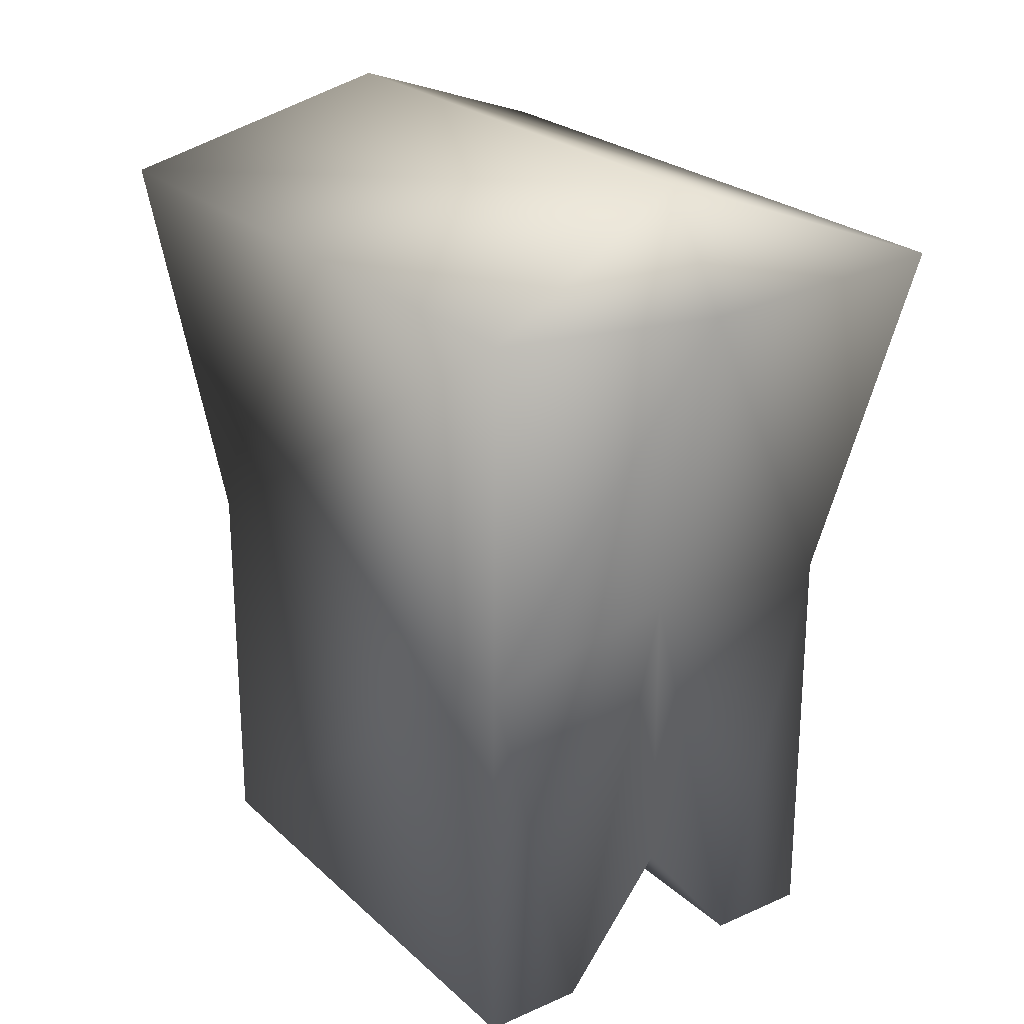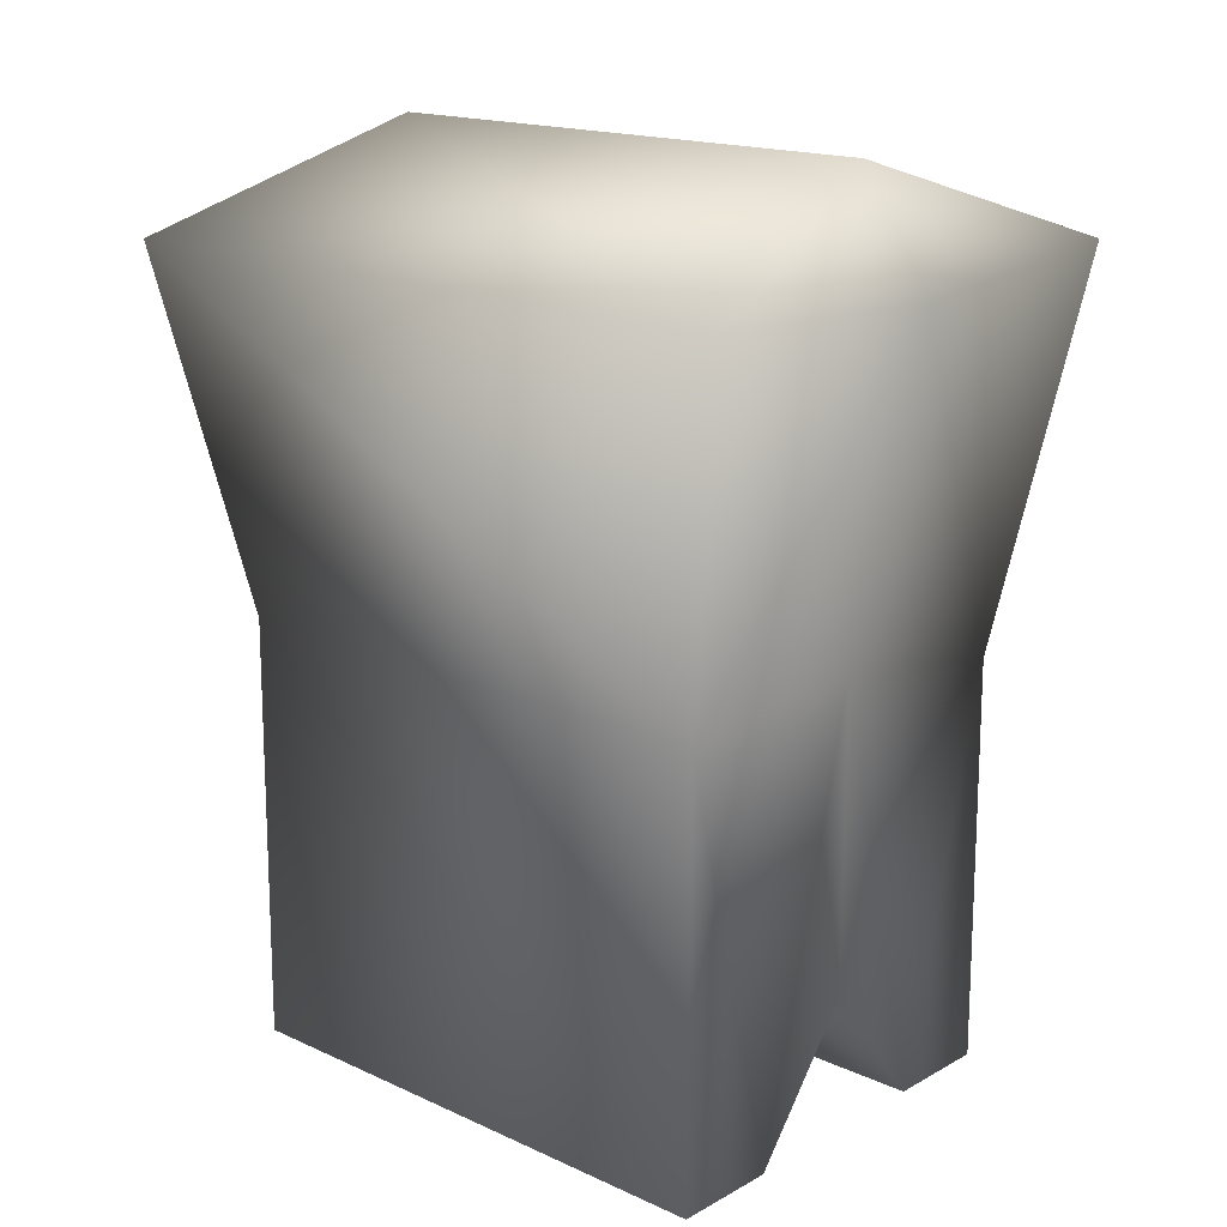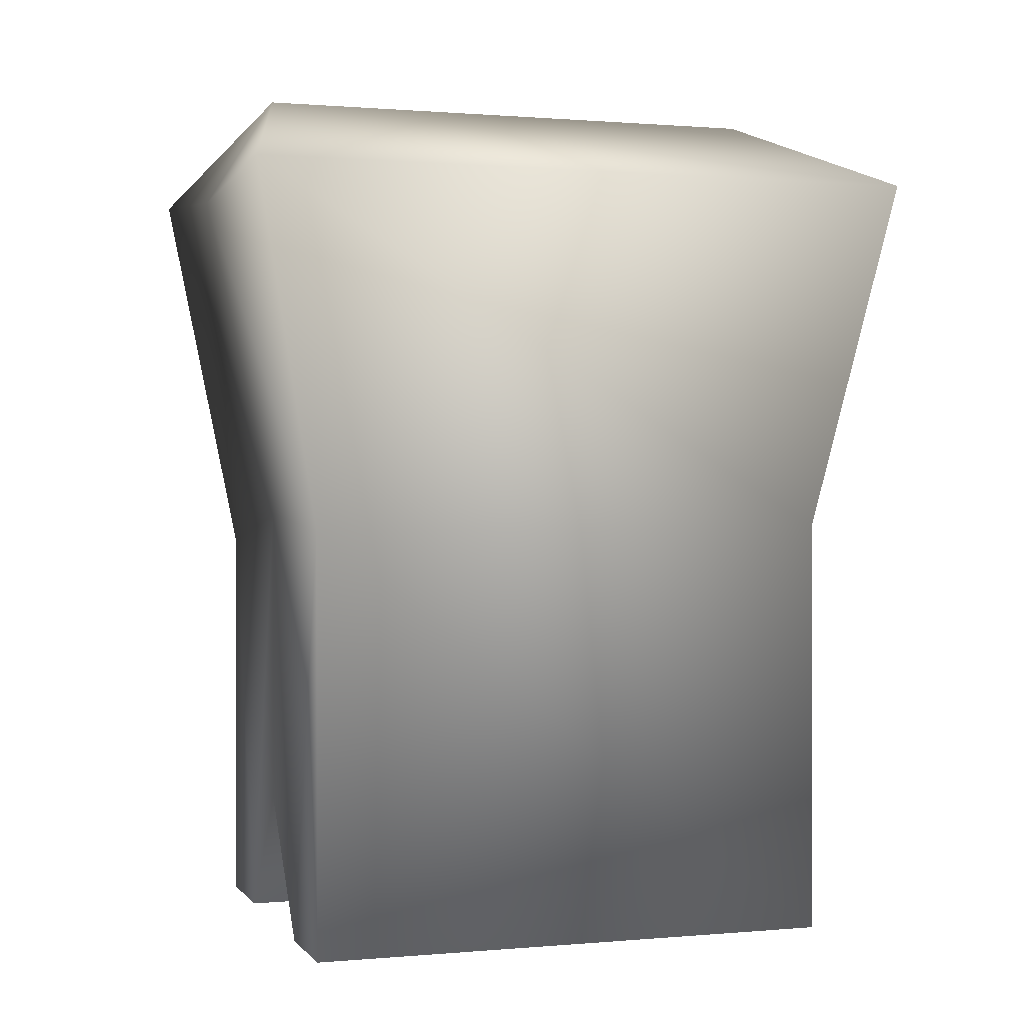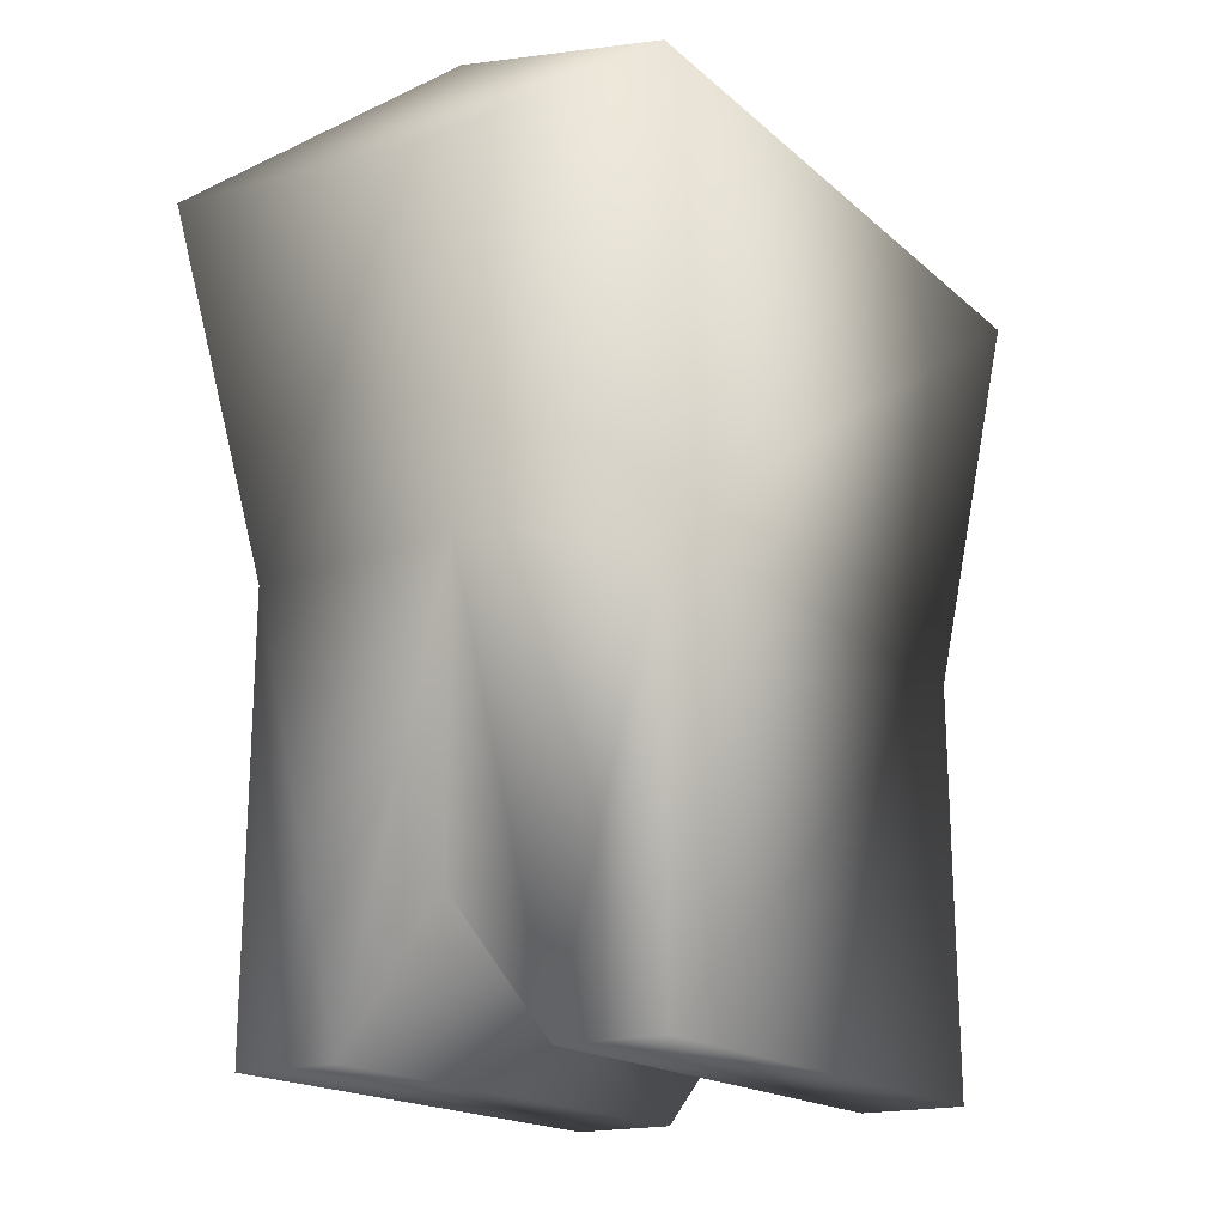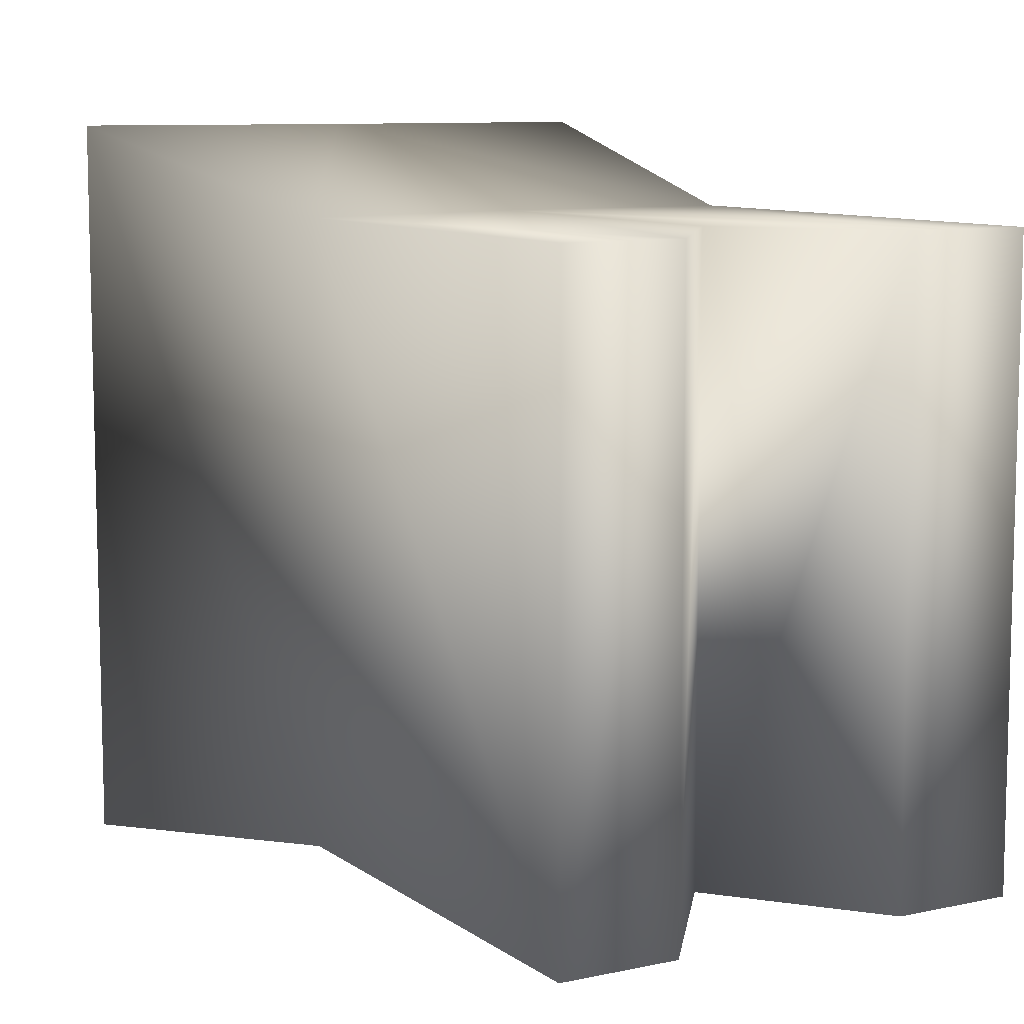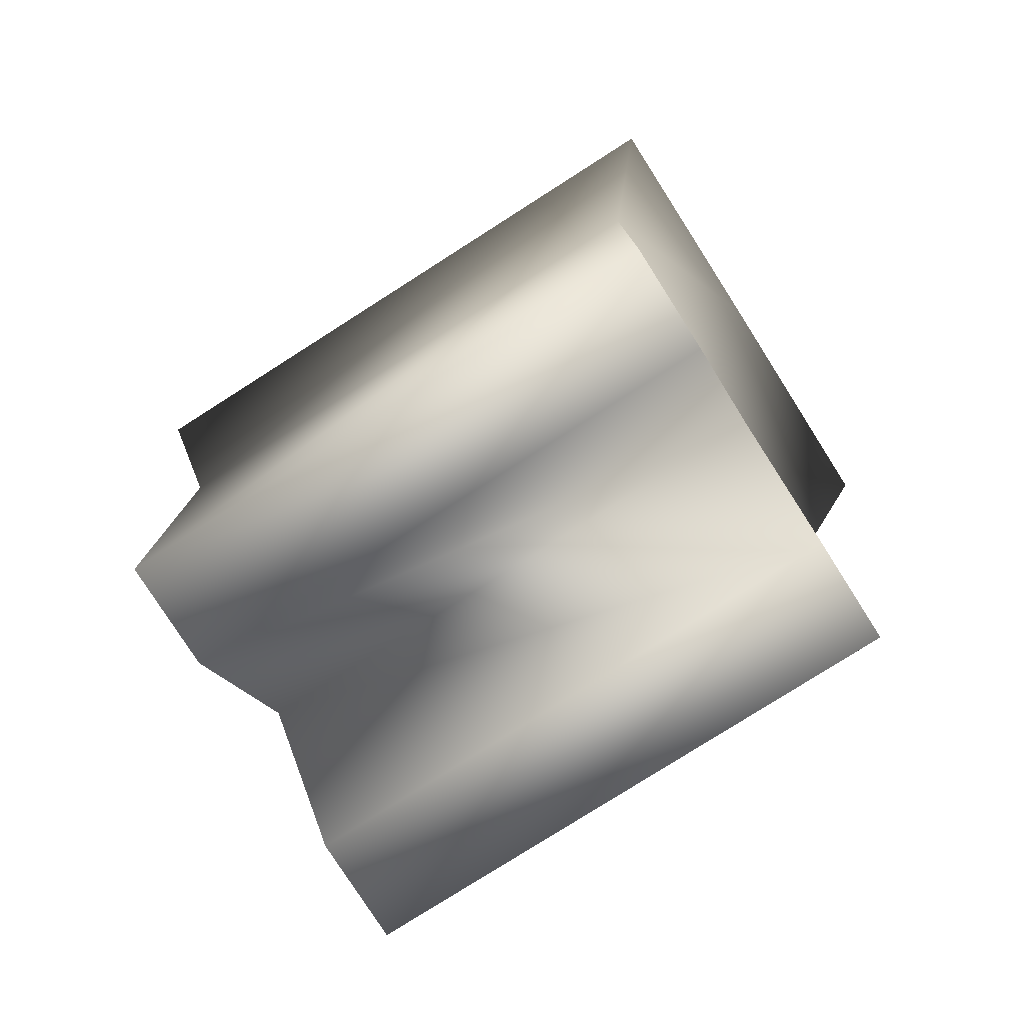
<metadata>
{"format":"obj","ext":"obj","renderer":"f3d","projection":"perspective","resolution":1024,"background":"white","views":[{"elev":25.0,"azim":-35.3,"up":"+Y"},{"elev":17.0,"azim":132.3,"up":"+Y"},{"elev":0.7,"azim":71.7,"up":"+Y"},{"elev":-17.6,"azim":-148.5,"up":"+Y"},{"elev":9.2,"azim":-30.0,"up":"+Z"},{"elev":-78.5,"azim":-57.5,"up":"+Y"}]}
</metadata>
<code>
o Ancient_LeftArm_Cube.017
v 0.007447 -0.2742 -0.0865
v 0.142 -0.2742 -0.0865
v 0.007447 -0.2742 0.0865
v 0.142 -0.2742 0.0865
v 0.07471 0.009154 -0.0865
v 0.07471 0.009154 0.0865
v 0.04108 -0.2742 -0.0865
v 0.07471 -0.2311 -0.0865
v 0.1083 -0.2742 -0.0865
v 0.04108 -0.2742 0.0865
v 0.07471 -0.2311 0.0865
v 0.1083 -0.2742 0.0865
v 0.008328 -0.144 0.0865
v 0.008328 -0.144 -0.0865
v 0.07471 -0.1332 -0.0865
v 0.07471 -0.1332 0.0865
v 0.1411 -0.1372 -0.0865
v 0.1411 -0.1372 0.0865
v 0.1594 -0.02232 -0.1092
v -0.006291 -0.01859 0.1092
v 0.07471 -0.02643 -0.1092
v -0.006291 -0.01859 -0.1092
v 0.07471 -0.02643 0.1092
v 0.1594 -0.02232 0.1092
f 7 14 15
f 23 6 20
f 6 22 20
f 18 2 17
f 10 1 7
f 4 9 2
f 12 8 9
f 11 7 8
f 24 6 23
f 12 16 11
f 11 16 10
f 17 9 15
f 13 1 3
f 10 13 3
f 21 14 22
f 17 21 19
f 18 12 4
f 24 17 19
f 15 9 8
f 15 8 7
f 6 19 5
f 5 19 21
f 5 21 22
f 18 23 16
f 20 14 13
f 23 13 16
f 7 1 14
f 6 5 22
f 18 4 2
f 10 3 1
f 4 12 9
f 12 11 8
f 11 10 7
f 17 2 9
f 13 14 1
f 10 16 13
f 21 15 14
f 17 15 21
f 18 16 12
f 24 18 17
f 6 24 19
f 18 24 23
f 20 22 14
f 23 20 13

</code>
